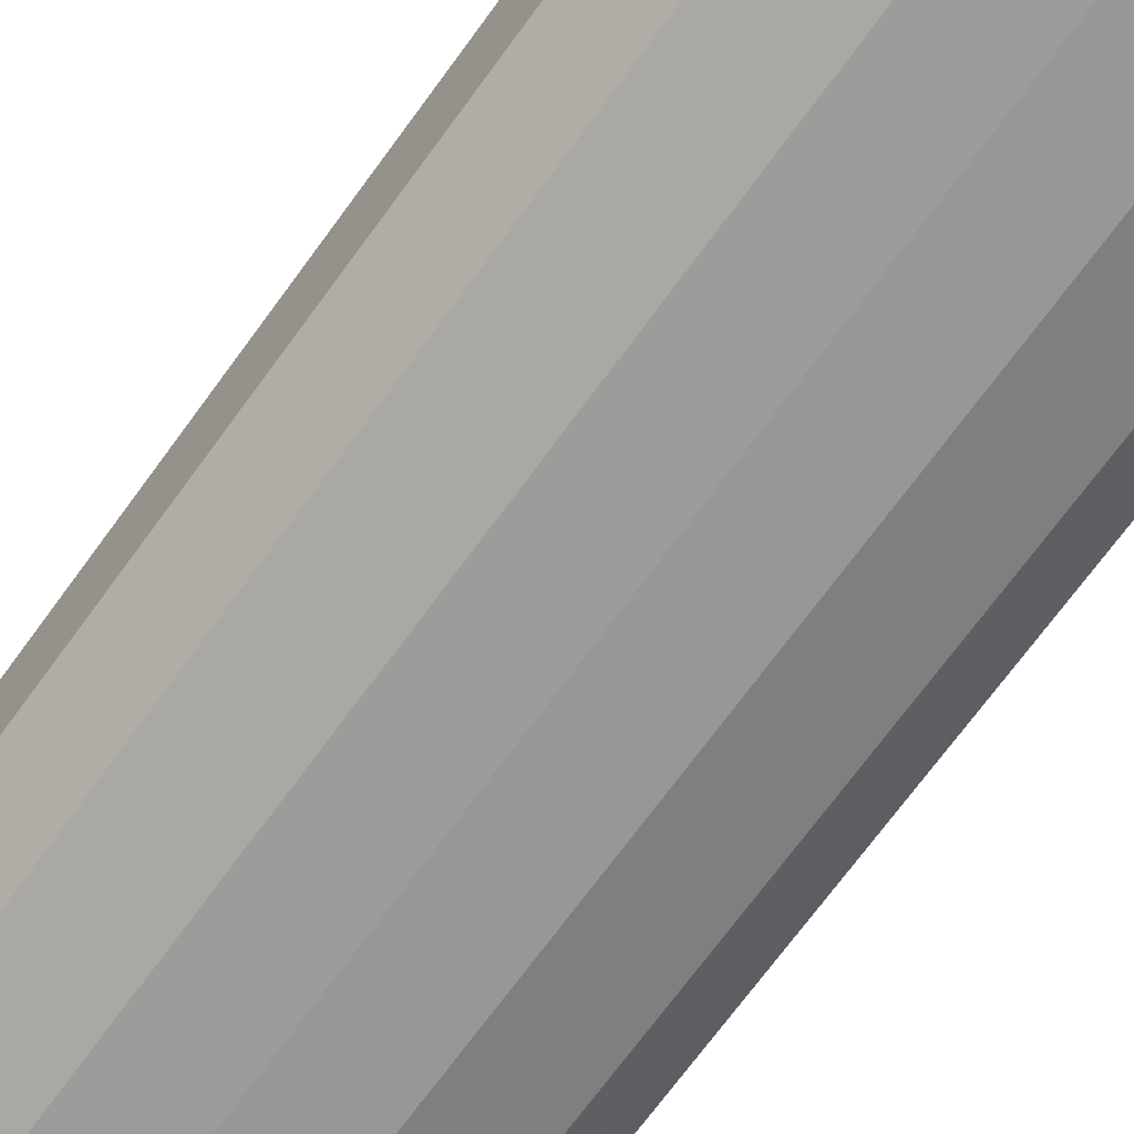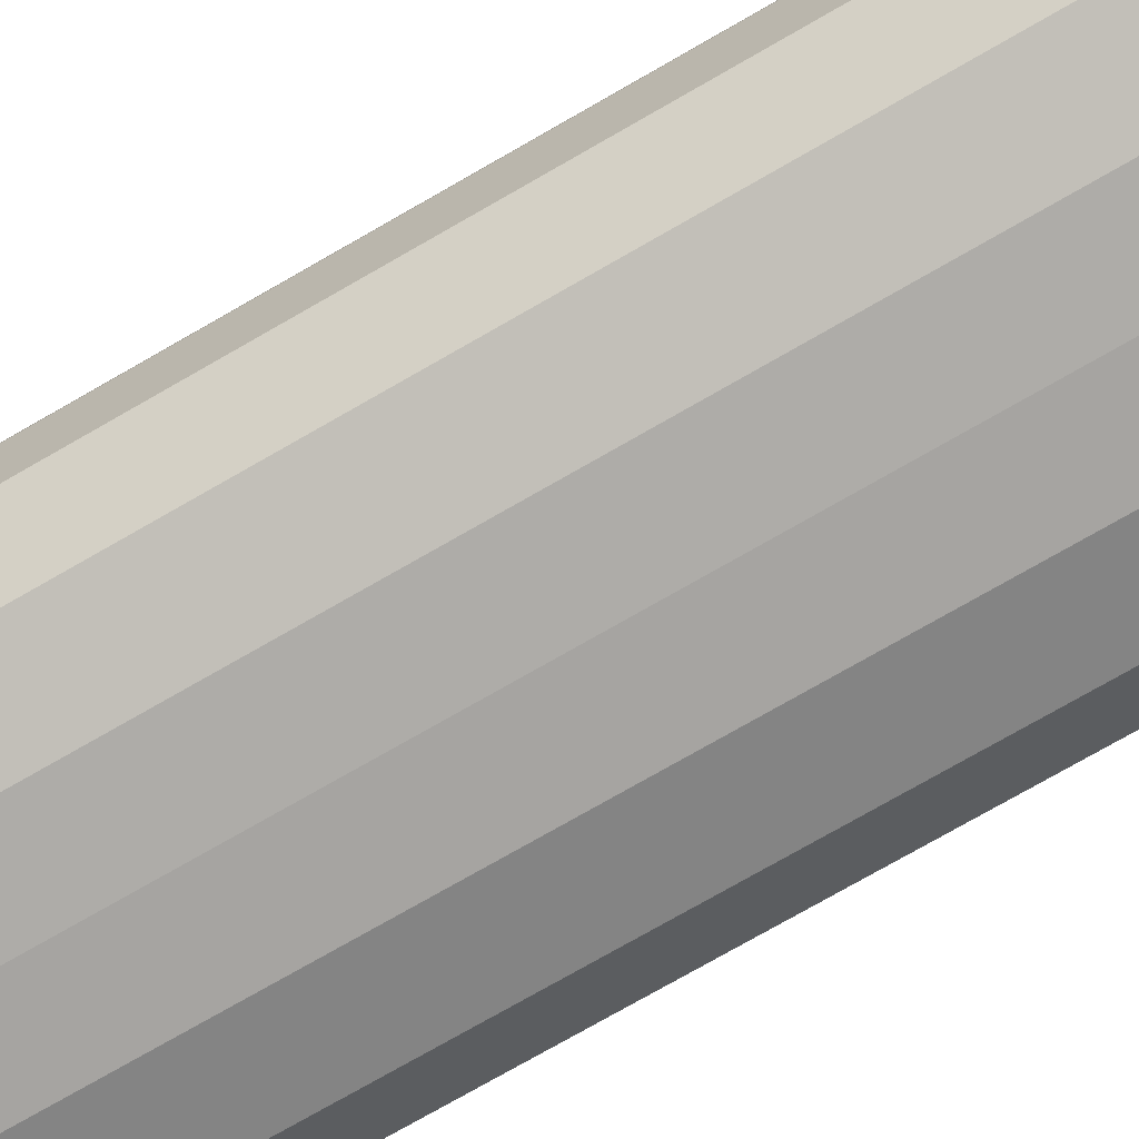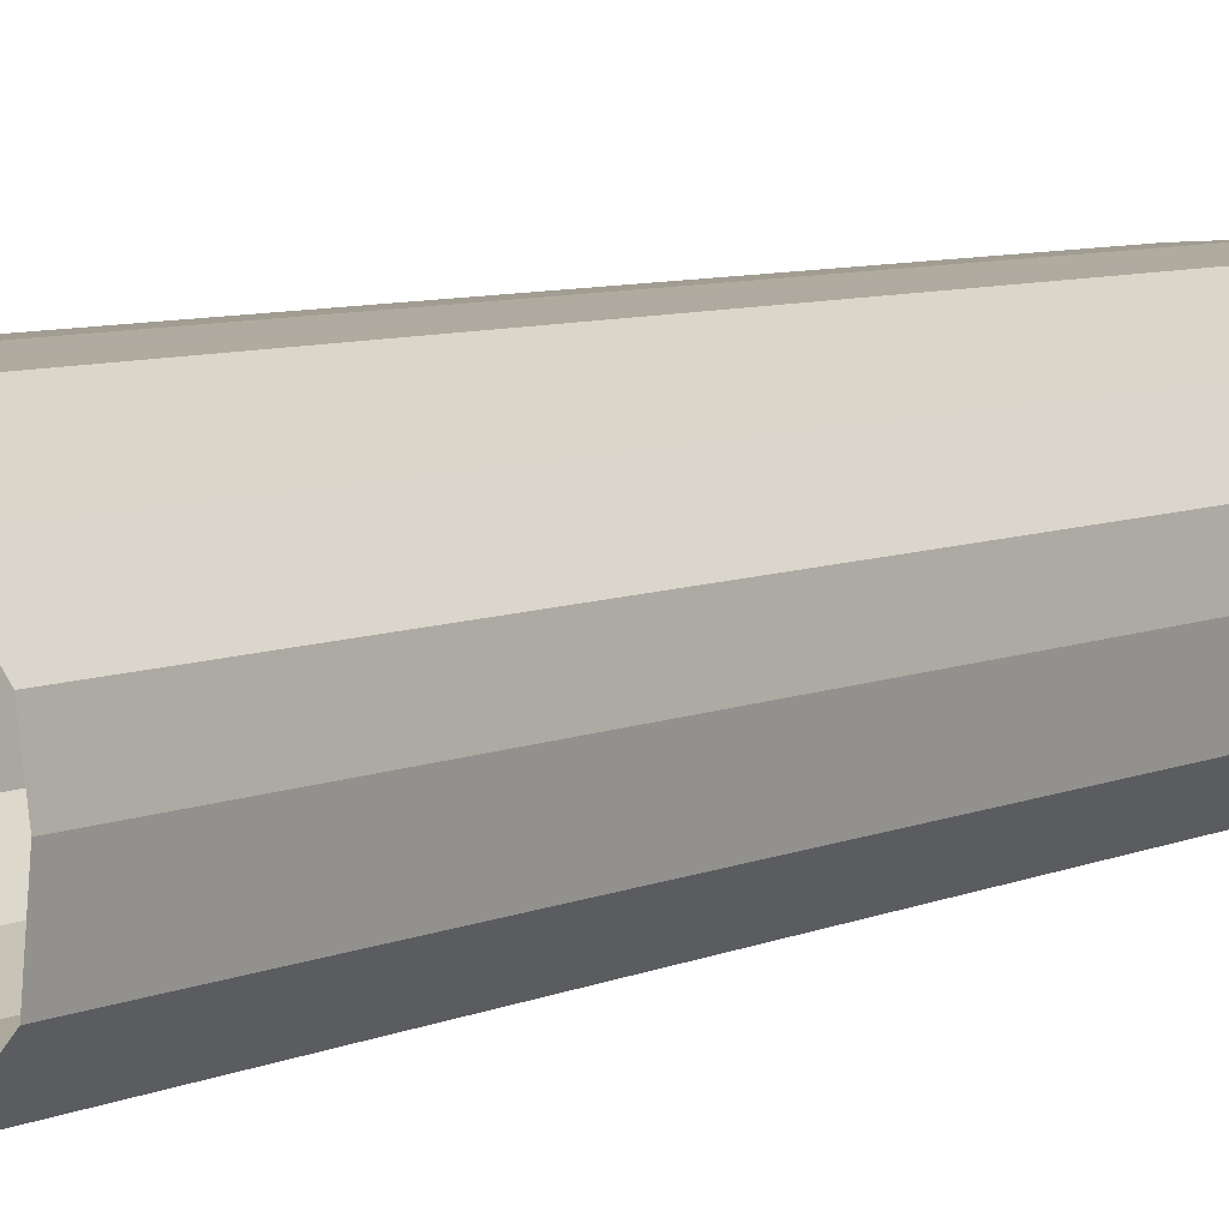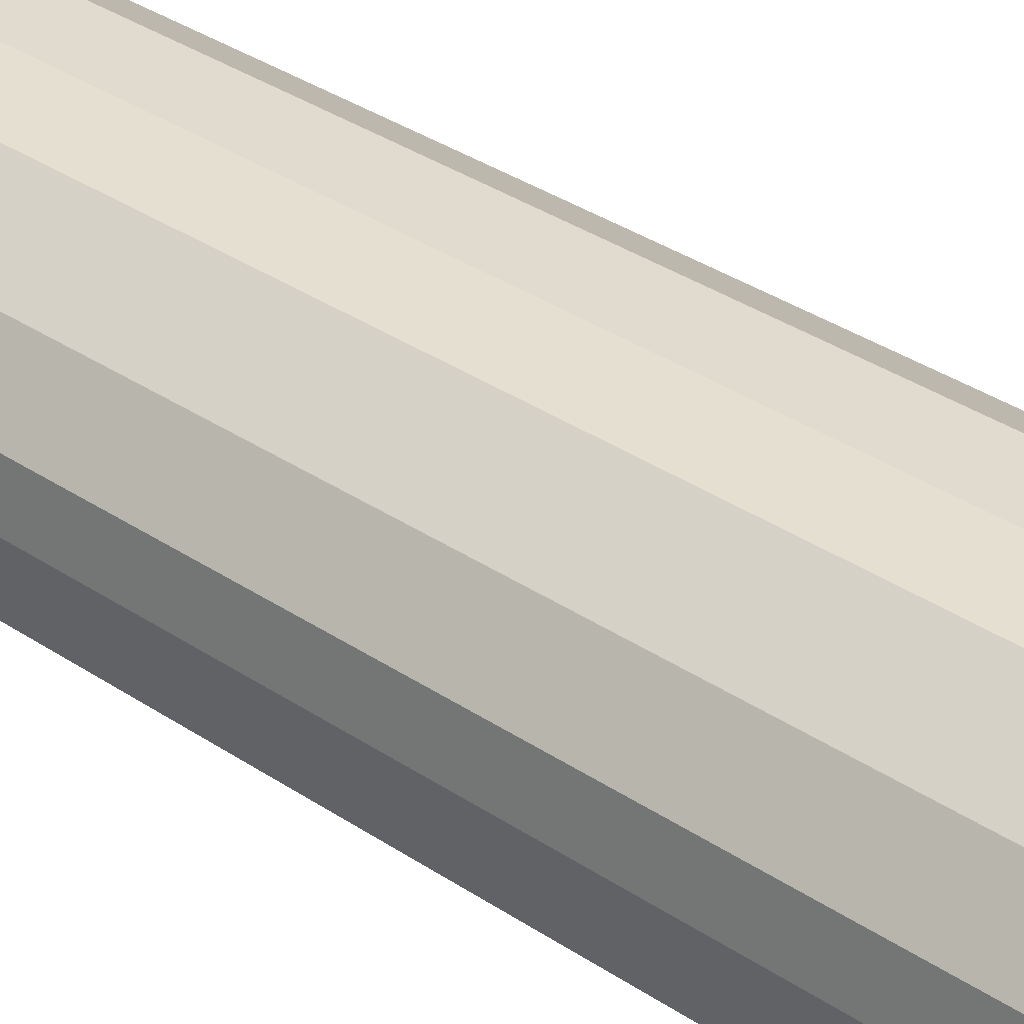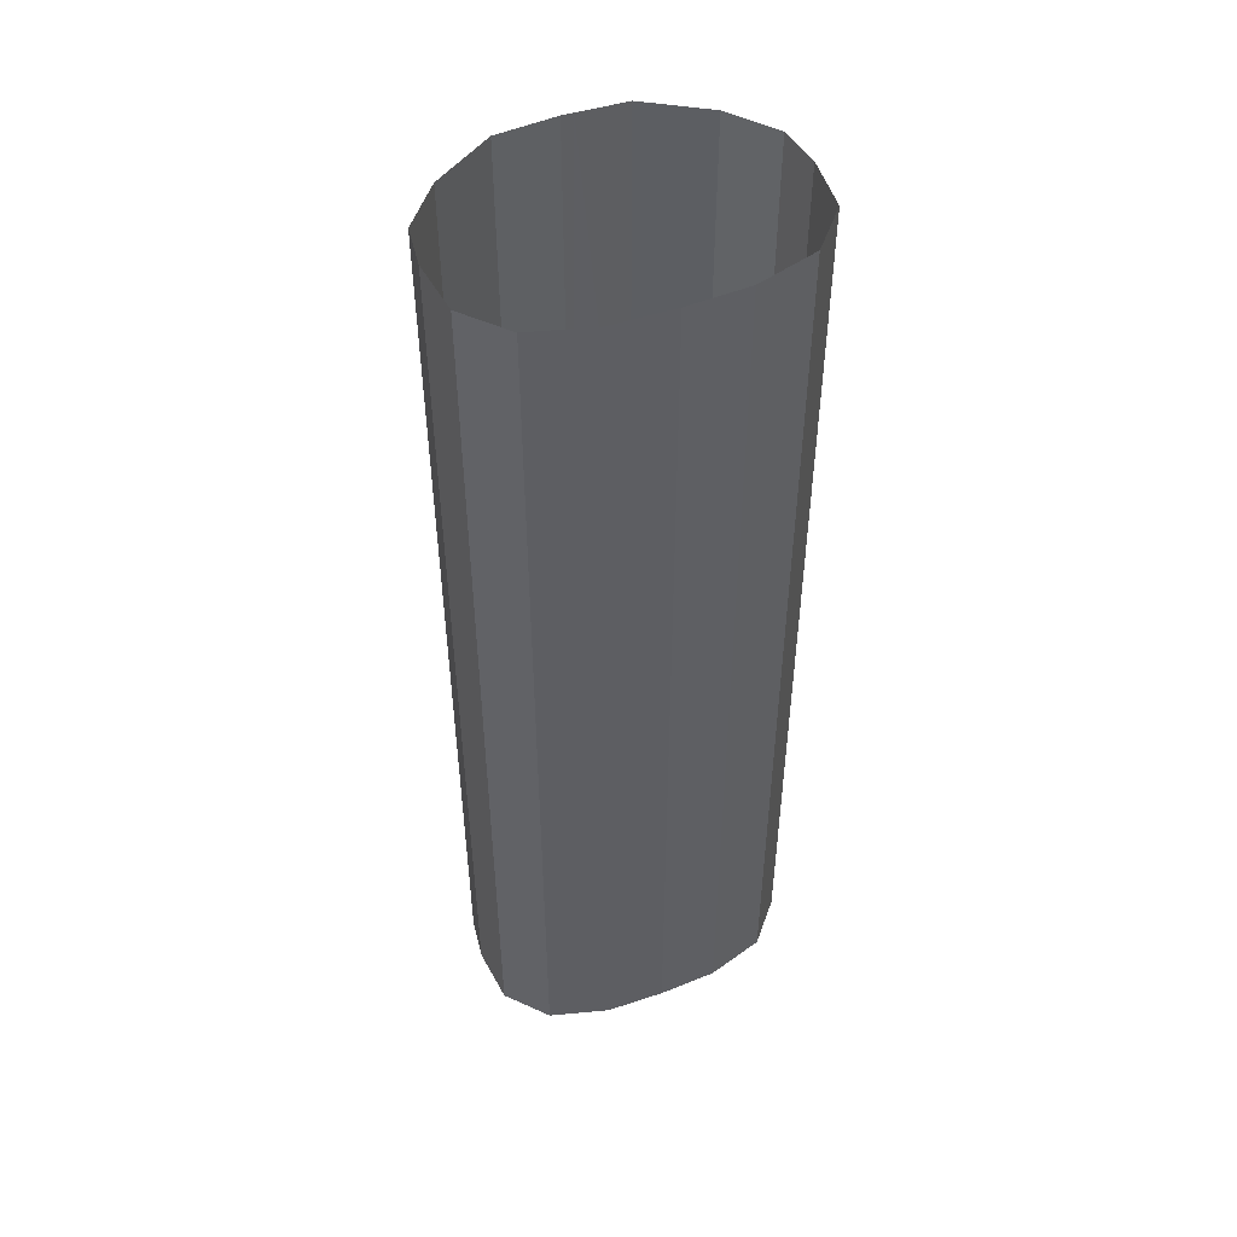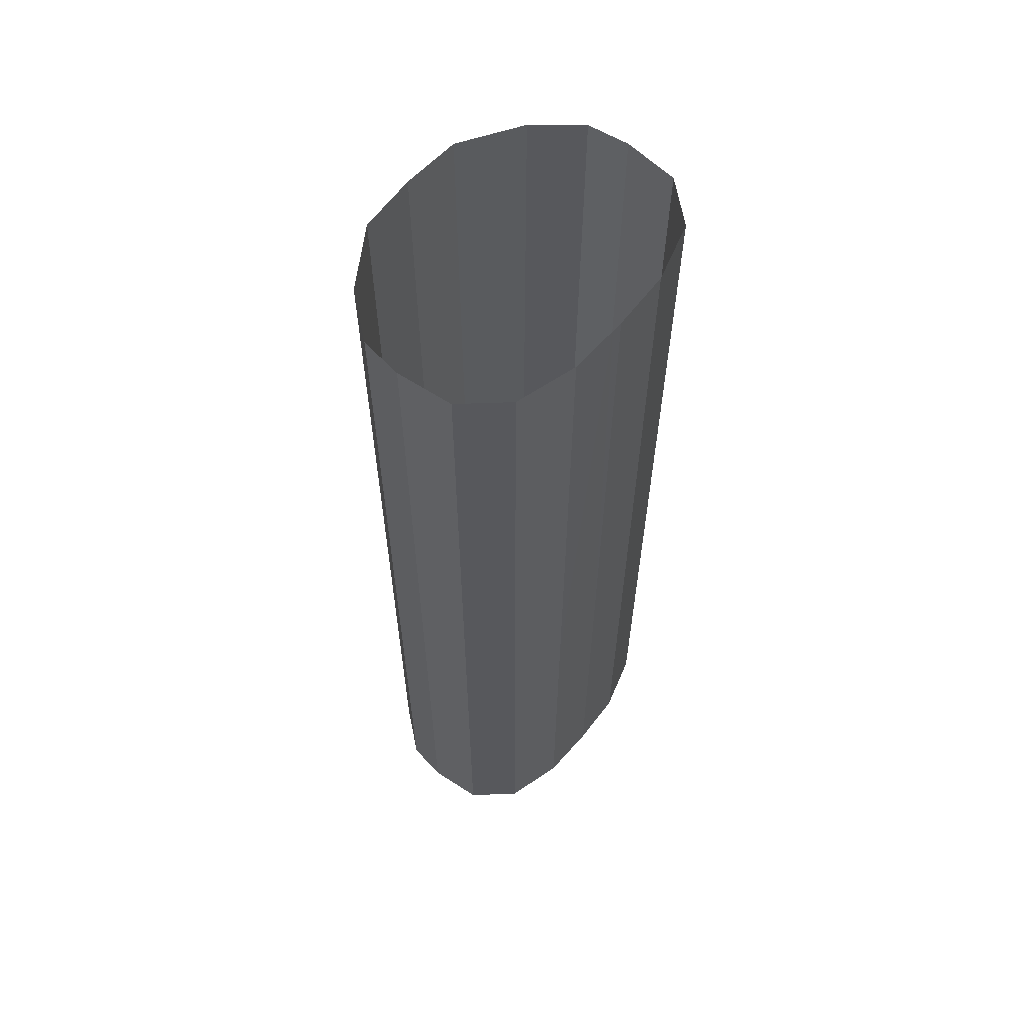
<metadata>
{"format":"obj","ext":"obj","renderer":"f3d","projection":"perspective","resolution":1024,"background":"white","views":[{"elev":-69.1,"azim":-35.8,"up":"+Z"},{"elev":-75.2,"azim":-60.1,"up":"+Z"},{"elev":7.0,"azim":37.8,"up":"+Z"},{"elev":35.7,"azim":131.3,"up":"+Z"},{"elev":49.8,"azim":157.9,"up":"+Y"},{"elev":61.4,"azim":129.3,"up":"+Y"}]}
</metadata>
<code>
v 25.06 16.52 6.235
v 25.73 16.52 6.506
v 25.75 16.52 6.732
v 25.06 16.52 6.222
v 25.68 16.52 6.46
v 25.06 16.52 6.22
v 25.54 16.52 6.296
v 25.05 16.52 6.238
v 25.76 16.52 6.796
v 24.8 16.52 6.841
v 25.73 16.52 6.967
v 25.72 16.52 7.016
v 24.81 16.52 6.863
v 25.58 16.52 7.192
v 24.76 16.52 6.747
v 24.79 16.52 6.824
v 24.79 16.52 6.824
v 24.47 16.52 6.247
v 24.72 16.52 6.826
v 25.07 21.52 7.449
v 24.79 21.52 6.826
v 24.61 21.52 7.438
v 24.55 21.52 7.401
v 24.61 21.52 6.206
v 25.07 21.52 6.2
v 24.67 21.52 6.203
v 25.75 21.52 6.826
v 25.76 21.52 6.796
v 24.77 16.52 6.881
v 24.85 16.52 6.949
v 24.87 16.52 7.008
v 25.07 16.52 6.209
v 25.47 16.52 6.276
v 24.54 21.52 7.395
v 24.78 16.52 6.855
v 24.81 16.52 6.872
v 25.3 16.52 7.395
v 25.23 16.52 7.438
v 24.79 16.52 6.838
v 24.78 16.52 6.851
v 24.77 16.52 6.874
v 25.07 16.52 6.208
v 25.16 16.52 6.203
v 24.8 16.52 6.837
v 24.79 16.52 6.835
v 24.76 16.52 6.905
v 24.71 16.52 7.015
v 25.07 16.52 7.449
v 25.54 16.52 7.243
v 25 16.52 7.453
v 24.92 21.52 6.194
v 24.98 21.52 6.196
v 25.75 21.52 6.838
v 24.92 21.52 7.458
v 24.86 21.52 7.454
v 25.73 21.52 6.561
v 25.73 21.52 6.507
v 25.58 21.52 6.336
v 25.17 21.52 7.442
v 25.23 21.52 7.438
v 25.48 21.52 7.28
v 25.69 21.52 7.058
v 25.72 21.52 7.016
v 25.54 21.52 7.243
v 25.54 21.52 6.296
v 24.3 21.52 7.243
v 24.26 21.52 7.2
v 24.15 21.52 6.467
v 24.36 21.52 6.279
v 24.3 21.52 6.296
v 24.09 21.52 6.826
v 24.11 21.52 6.974
v 24.53 21.52 6.229
v 24.11 21.52 7.016
v 24.08 21.52 6.796
v 25.29 21.52 6.223
v 25.23 21.52 6.206
v 24.11 21.52 6.507
v 24.09 21.52 6.742
v 24.26 16.52 6.343
v 24.3 16.52 6.296
v 24.11 16.52 6.506
v 24.3 16.52 7.243
v 24.15 16.52 7.066
v 24.61 16.52 7.438
v 24.54 16.52 7.395
v 24.67 16.52 7.099
v 24.11 16.52 7.016
v 24.68 16.52 7.443
v 24.99 16.52 7.454
v 24.92 16.52 7.458
v 24.53 16.52 6.241
v 25.75 16.52 6.826
v 24.79 16.52 6.826
v 24.09 16.52 6.845
v 24.49 16.52 7.361
v 24.37 16.52 7.286
v 24.85 16.52 6.197
v 25 16.52 6.197
v 24.61 16.52 6.205
v 24.08 16.52 6.796
v 24.11 16.52 6.571
v 24.53 16.52 6.229
v 25.07 16.52 6.2
v 24.09 16.52 6.826
v 24.54 16.52 6.225
v 24.92 16.52 6.194
v 25.23 16.52 6.205
v 24.61 18.43 6.206
v 24.92 18.43 6.194
v 24.3 18.43 6.296
v 25.23 18.43 6.206
v 25.54 18.43 6.296
v 25.23 18.43 7.438
v 24.92 18.43 7.458
v 25.54 18.43 7.243
v 24.08 18.43 6.796
v 24.11 18.43 7.016
v 24.3 18.43 7.243
v 24.61 18.43 7.438
v 24.11 18.43 6.507
v 25.73 18.43 6.507
v 25.72 18.43 7.016
v 25.76 18.43 6.796
f 1 2 3
f 4 5 2
f 6 7 5
f 8 3 9
f 10 11 12
f 13 12 14
f 15 16 17
f 18 15 19
f 20 21 22
f 22 21 23
f 24 25 26
f 27 28 21
f 29 30 31
f 32 33 7
f 23 21 34
f 35 13 36
f 31 37 38
f 39 10 40
f 35 36 41
f 33 42 43
f 10 39 44
f 19 45 39
f 30 29 41
f 13 40 10
f 19 46 47
f 46 31 48
f 30 49 37
f 36 14 49
f 46 48 50
f 5 4 6
f 15 17 19
f 13 35 40
f 19 40 35
f 51 26 52
f 52 26 25
f 21 53 27
f 54 20 55
f 25 56 57
f 25 57 58
f 25 21 28
f 25 28 56
f 21 59 60
f 21 60 61
f 22 55 20
f 21 20 59
f 21 62 63
f 21 63 53
f 21 61 64
f 21 64 62
f 25 58 65
f 34 21 66
f 66 21 67
f 68 69 70
f 71 72 21
f 21 25 73
f 73 25 24
f 67 21 74
f 74 21 72
f 21 73 71
f 71 73 75
f 25 65 76
f 25 76 77
f 78 73 68
f 68 73 69
f 75 73 79
f 79 73 78
f 80 81 18
f 82 80 18
f 83 84 19
f 85 86 87
f 84 88 19
f 89 90 91
f 89 85 47
f 85 87 47
f 15 18 92
f 93 94 9
f 19 94 45
f 88 95 19
f 96 97 19
f 19 47 87
f 94 16 9
f 31 38 48
f 98 99 100
f 15 92 99
f 99 8 15
f 99 42 32
f 97 83 19
f 2 1 4
f 19 35 41
f 101 102 18
f 94 19 17
f 19 101 18
f 94 17 16
f 103 92 18
f 99 104 42
f 99 1 8
f 8 9 16
f 89 50 90
f 102 82 18
f 11 44 93
f 7 6 32
f 11 10 44
f 94 93 44
f 37 31 30
f 19 105 101
f 86 96 87
f 99 32 6
f 44 45 94
f 19 39 40
f 19 29 46
f 30 41 36
f 14 36 13
f 12 13 10
f 19 41 29
f 31 46 29
f 99 6 4
f 106 100 99
f 92 103 99
f 99 98 107
f 16 15 8
f 45 44 39
f 105 19 95
f 103 106 99
f 3 8 1
f 89 47 46
f 49 30 36
f 19 87 96
f 50 89 46
f 99 4 1
f 43 108 33
f 104 43 42
f 33 32 42
f 109 26 110
f 100 109 98
f 111 70 69
f 109 24 26
f 107 98 109
f 110 107 109
f 51 110 26
f 111 69 109
f 100 106 111
f 109 100 111
f 81 111 18
f 106 103 111
f 69 73 109
f 24 109 73
f 103 18 111
f 77 112 25
f 52 25 112
f 104 99 110
f 110 52 112
f 108 43 110
f 110 112 108
f 110 51 52
f 43 104 110
f 65 113 76
f 7 33 112
f 33 108 112
f 112 76 113
f 107 110 99
f 113 7 112
f 112 77 76
f 114 115 90
f 114 116 61
f 91 90 115
f 48 38 114
f 114 90 50
f 116 37 49
f 116 114 37
f 37 114 38
f 114 61 60
f 64 61 116
f 101 105 117
f 95 88 118
f 105 95 117
f 74 72 118
f 117 118 72
f 60 59 114
f 114 50 48
f 115 114 59
f 115 20 54
f 115 59 20
f 118 119 67
f 120 119 97
f 115 120 89
f 120 97 96
f 120 86 85
f 120 96 86
f 54 55 115
f 115 89 91
f 120 55 22
f 85 89 120
f 120 115 55
f 88 84 118
f 84 83 119
f 119 118 84
f 66 67 119
f 67 74 118
f 22 23 120
f 83 97 119
f 119 23 34
f 119 120 23
f 119 34 66
f 78 68 121
f 68 70 111
f 111 121 68
f 2 122 3
f 3 122 9
f 123 12 124
f 63 123 53
f 121 111 80
f 80 82 121
f 81 80 111
f 5 113 2
f 7 113 5
f 58 122 65
f 113 65 122
f 57 122 58
f 56 124 57
f 124 9 122
f 122 57 124
f 122 2 113
f 28 124 56
f 27 123 28
f 64 116 62
f 14 123 49
f 123 63 116
f 102 101 117
f 62 116 63
f 71 75 117
f 72 71 117
f 118 117 95
f 12 123 14
f 116 49 123
f 93 124 11
f 9 124 93
f 11 124 12
f 53 123 27
f 124 28 123
f 117 121 102
f 82 102 121
f 79 78 121
f 121 117 79
f 75 79 117

</code>
